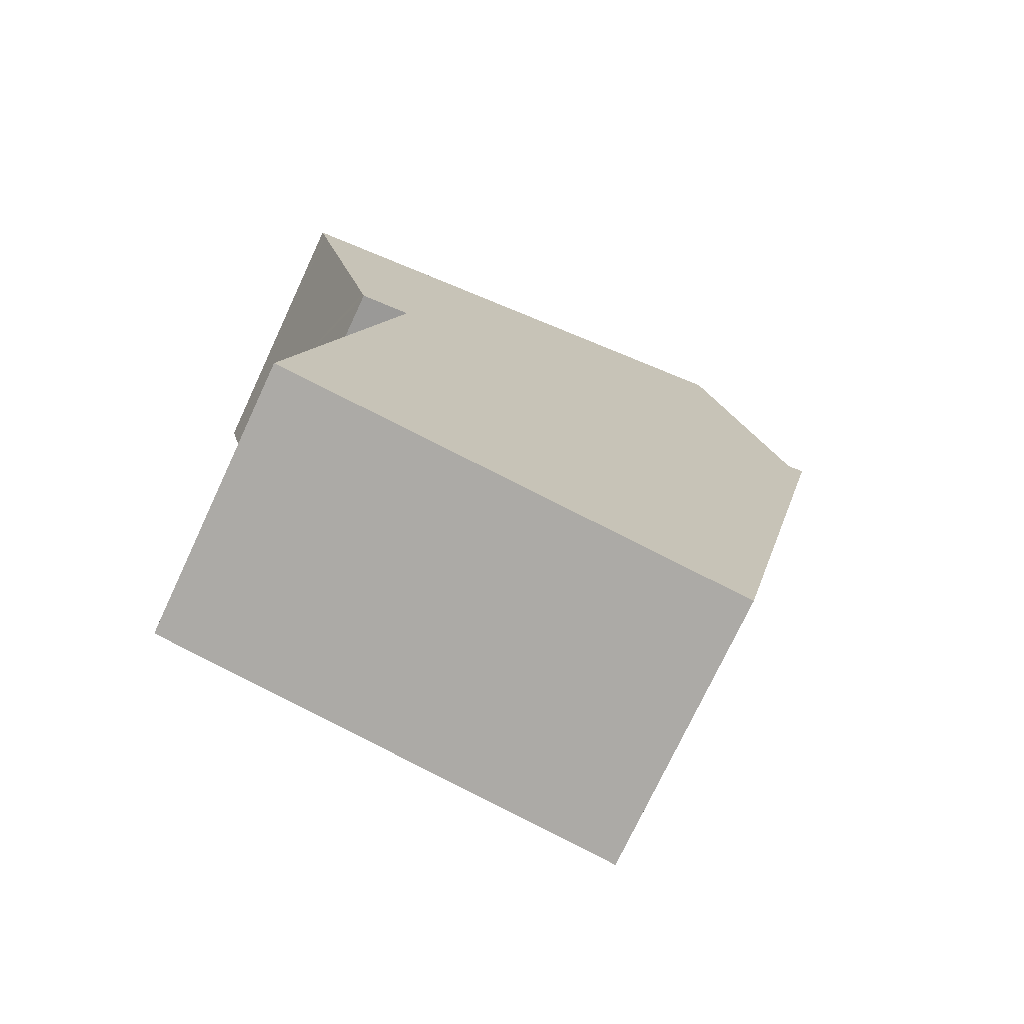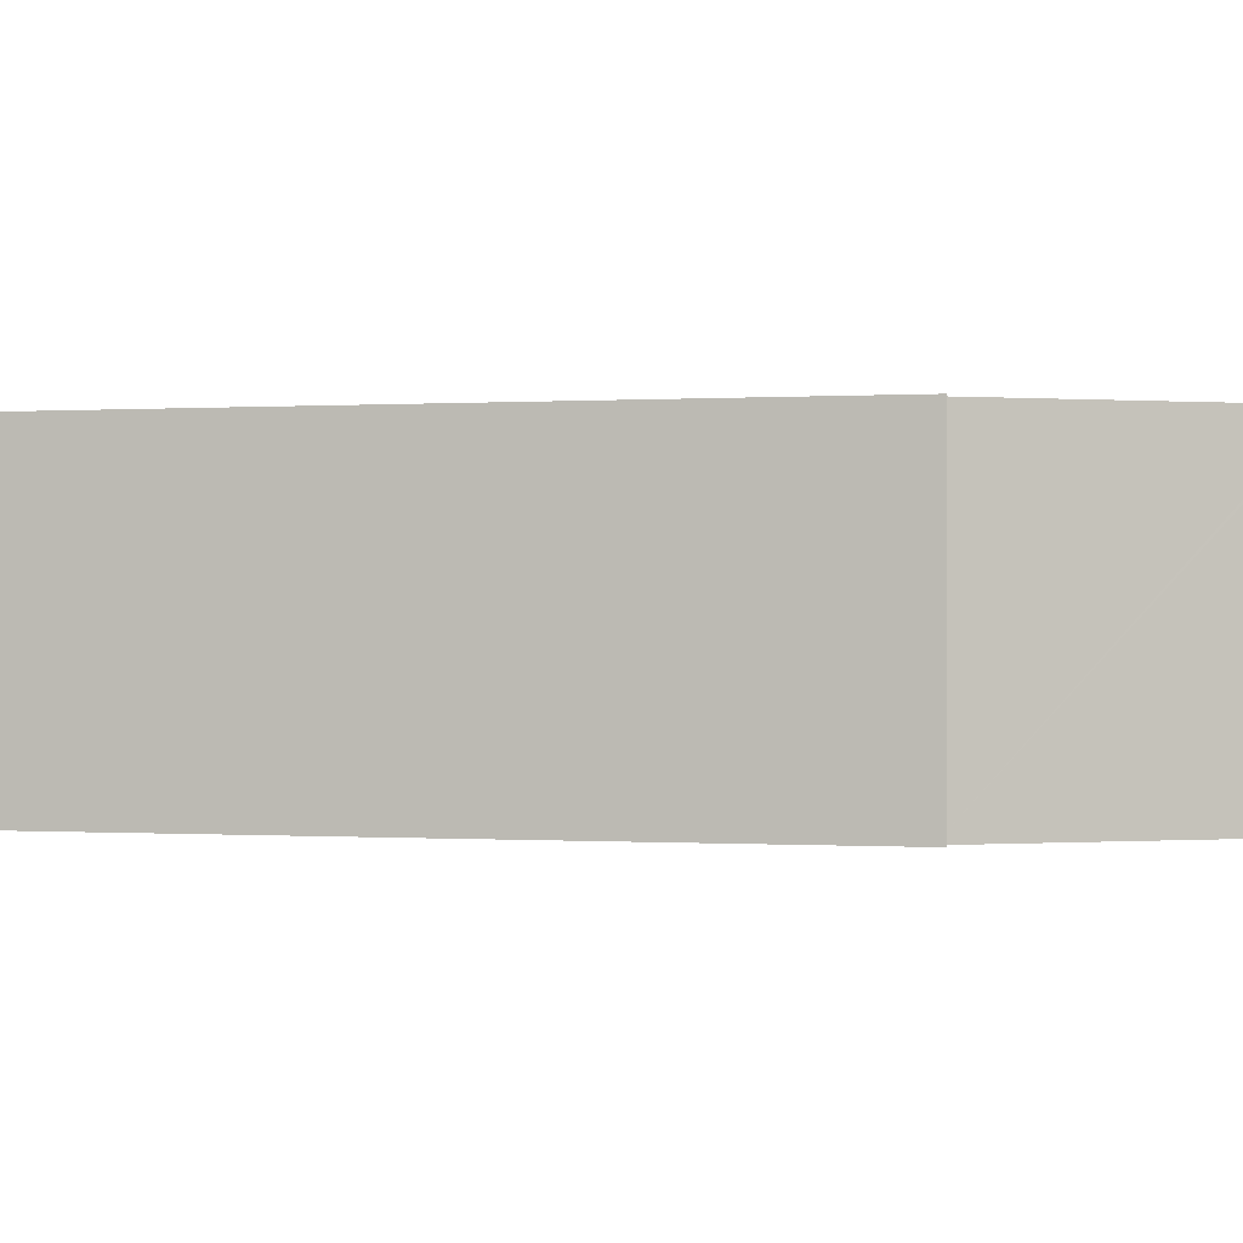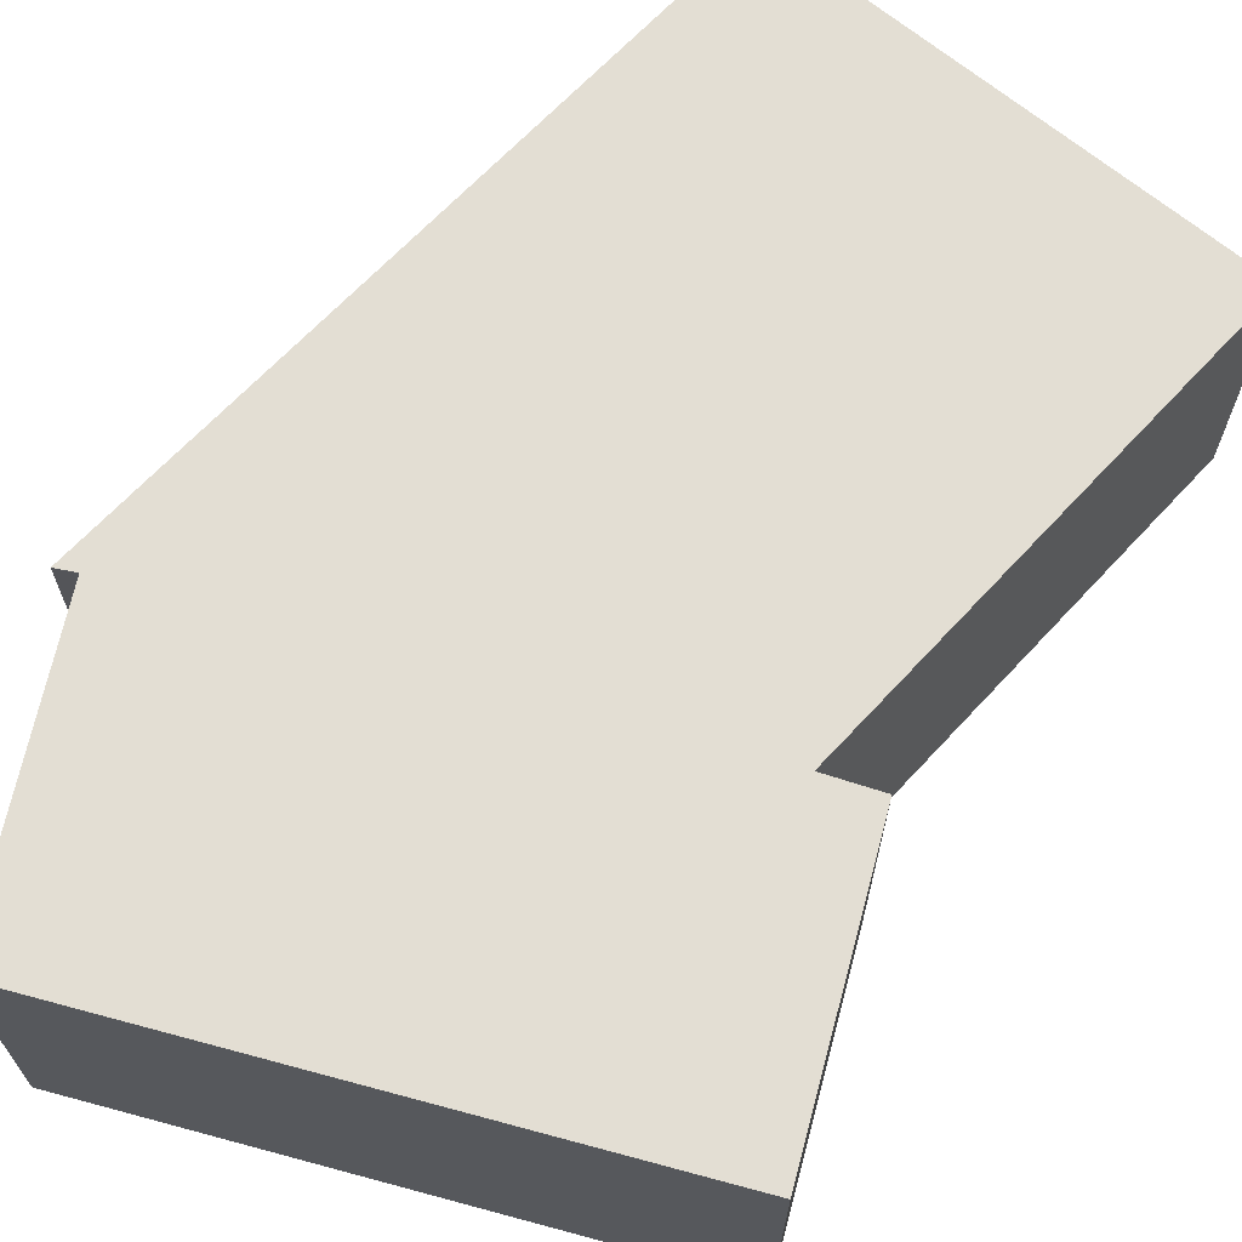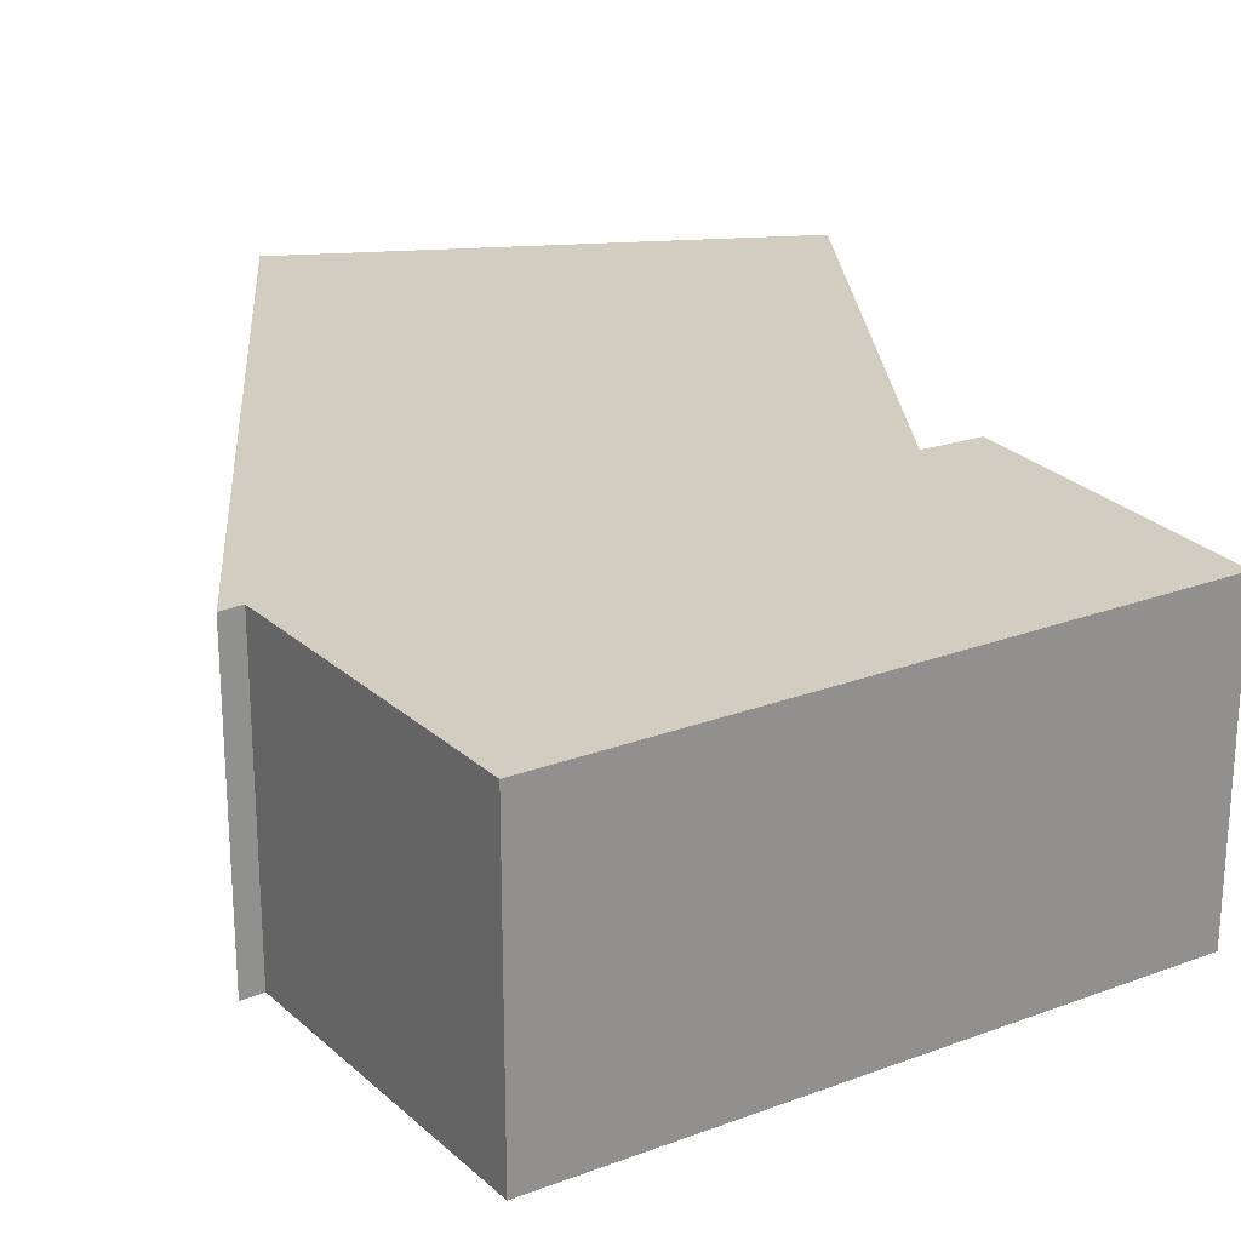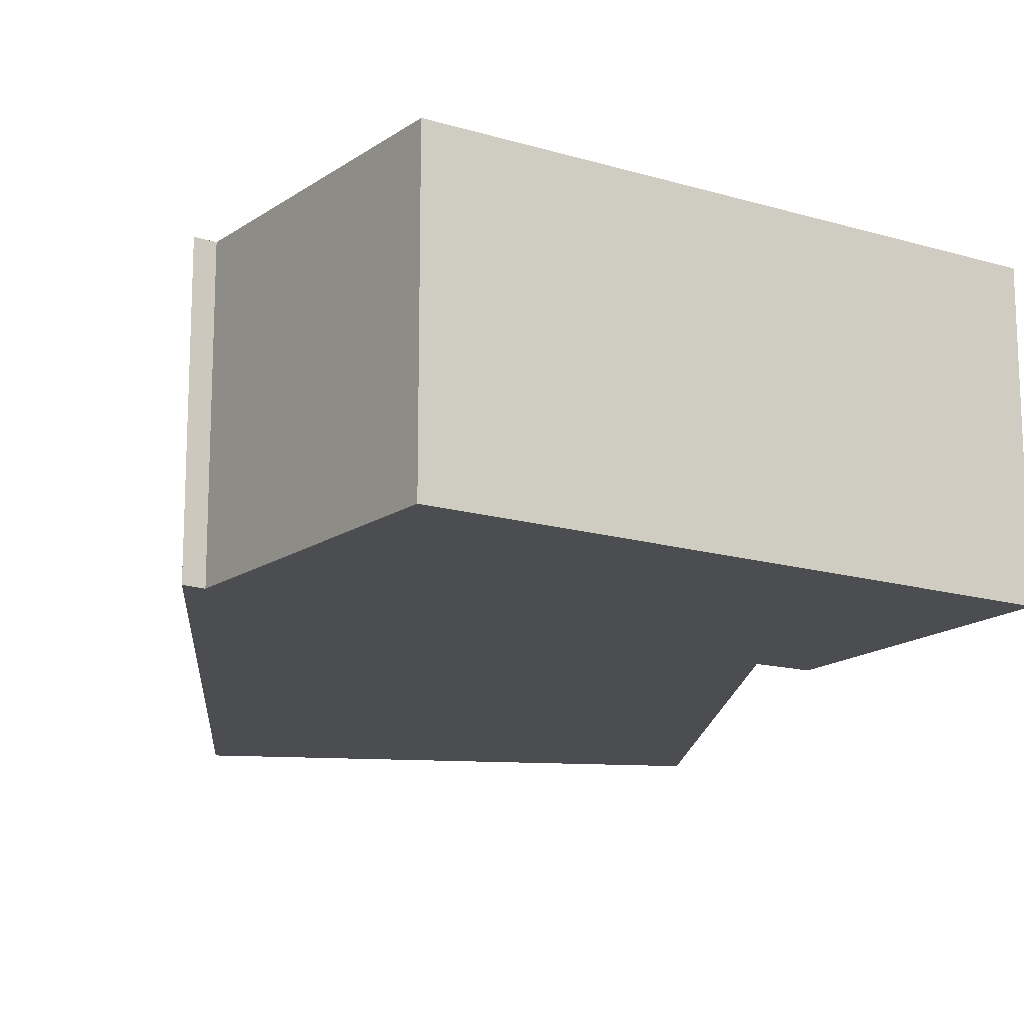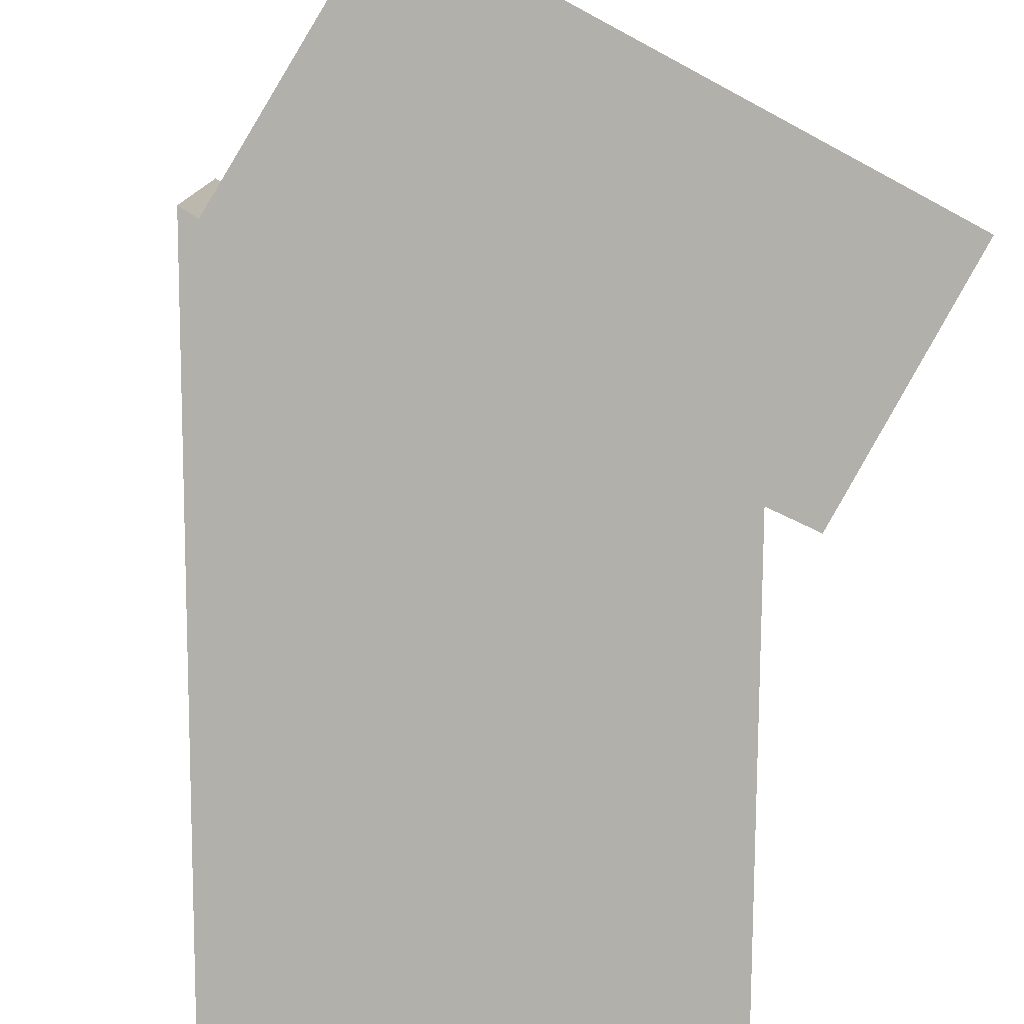
<metadata>
{"format":"obj","ext":"obj","renderer":"f3d","projection":"perspective","resolution":1024,"background":"white","views":[{"elev":-74.2,"azim":155.0,"up":"+Z"},{"elev":-0.1,"azim":-87.5,"up":"+Y"},{"elev":67.2,"azim":30.8,"up":"+Y"},{"elev":24.4,"azim":-16.1,"up":"+Y"},{"elev":-15.6,"azim":-16.5,"up":"+Y"},{"elev":-78.4,"azim":-12.5,"up":"+Y"}]}
</metadata>
<code>
v  13.01 6.393 -3.41
v  11.82 6.393 -3.139
v  13.06 6.393 -3.224
v  11.56 6.393 3.599
v  2.496 6.393 5.84
v  2.59 6.393 6.113
v  2.467 6.393 5.754
v  0.436 6.393 -0.155
v  14.73 6.393 2.712
v  14.65 6.393 2.434
v  14.61 6.393 2.276
v  13.42 6.393 -1.931
v  0.15 6.393 -0.681
v  0.187 6.393 -0.851
v  0.423 6.393 -1.931
v  3.493 6.393 -15.93
v  12.09 6.393 -4.427
v  12.38 6.393 -5.79
v  13.68 6.393 -11.86
v  14.04 6.393 -13.55
v  9.202 6.393 -15.03
v  14.18 6.393 -14.24
v  13.57 6.393 -14.33
v  12.52 6.393 -14.5
v  3.988 6.393 -15.85
v  0.342 6.393 -0.122
v  0 6.393 3.915e-16
v  14.73 -1.661e-16 2.712
v  14.65 -1.49e-16 2.434
v  13.01 2.088e-16 -3.41
v  14.61 -1.394e-16 2.276
v  13.42 1.182e-16 -1.931
v  13.06 1.974e-16 -3.224
v  11.82 1.922e-16 -3.139
v  12.09 2.711e-16 -4.427
v  12.38 3.545e-16 -5.79
v  13.68 7.259e-16 -11.86
v  14.04 8.299e-16 -13.55
v  14.18 8.717e-16 -14.24
v  13.57 8.777e-16 -14.33
v  12.52 8.879e-16 -14.5
v  9.202 9.2e-16 -15.03
v  3.988 9.707e-16 -15.85
v  3.493 9.754e-16 -15.93
v  0.423 1.182e-16 -1.931
v  0 0 0
v  0.187 5.211e-17 -0.851
v  0.15 4.17e-17 -0.681
v  0.436 9.491e-18 -0.155
v  2.467 -3.523e-16 5.754
v  2.496 -3.576e-16 5.84
v  2.59 -3.743e-16 6.113
v  0.342 7.47e-18 -0.122
v  11.56 -2.204e-16 3.599
g defaultobject
f 1 2 3
f 4 5 6
f 5 4 7
f 7 4 8
f 8 4 9
f 8 9 10
f 8 10 11
f 8 11 12
f 8 12 13
f 13 12 14
f 14 12 15
f 15 12 3
f 15 3 2
f 15 2 16
f 16 2 17
f 16 17 18
f 16 18 19
f 16 19 20
f 16 20 21
f 21 20 22
f 21 22 23
f 21 23 24
f 16 21 25
f 26 13 27
f 13 26 8
f 28 10 9
f 10 28 11
f 11 28 12
f 12 28 3
f 3 28 1
f 1 28 29
f 1 29 30
f 30 29 31
f 30 31 32
f 30 32 33
f 34 17 2
f 17 34 18
f 18 34 19
f 19 34 35
f 19 35 36
f 19 36 37
f 19 37 20
f 20 37 22
f 22 37 38
f 22 38 39
f 39 23 22
f 23 39 24
f 24 39 21
f 21 39 25
f 25 39 40
f 25 40 41
f 25 41 42
f 25 42 16
f 16 42 43
f 16 43 44
f 30 2 1
f 2 30 34
f 44 15 16
f 15 44 45
f 15 45 14
f 14 45 13
f 13 45 27
f 27 45 46
f 46 45 47
f 46 47 48
f 49 7 8
f 7 49 5
f 5 49 6
f 6 49 50
f 6 50 51
f 6 51 52
f 46 26 27
f 26 46 8
f 8 46 49
f 49 46 53
f 52 4 6
f 4 52 54
f 4 54 9
f 9 54 28
f 54 29 28
f 29 54 31
f 31 54 32
f 32 54 52
f 32 52 33
f 33 52 30
f 30 52 34
f 34 52 35
f 35 52 36
f 36 52 37
f 37 52 38
f 38 52 39
f 39 52 40
f 40 52 41
f 41 52 51
f 41 51 50
f 41 50 49
f 41 49 42
f 42 49 43
f 43 49 53
f 43 53 46
f 43 46 48
f 43 48 47
f 43 47 45
f 43 45 44

</code>
